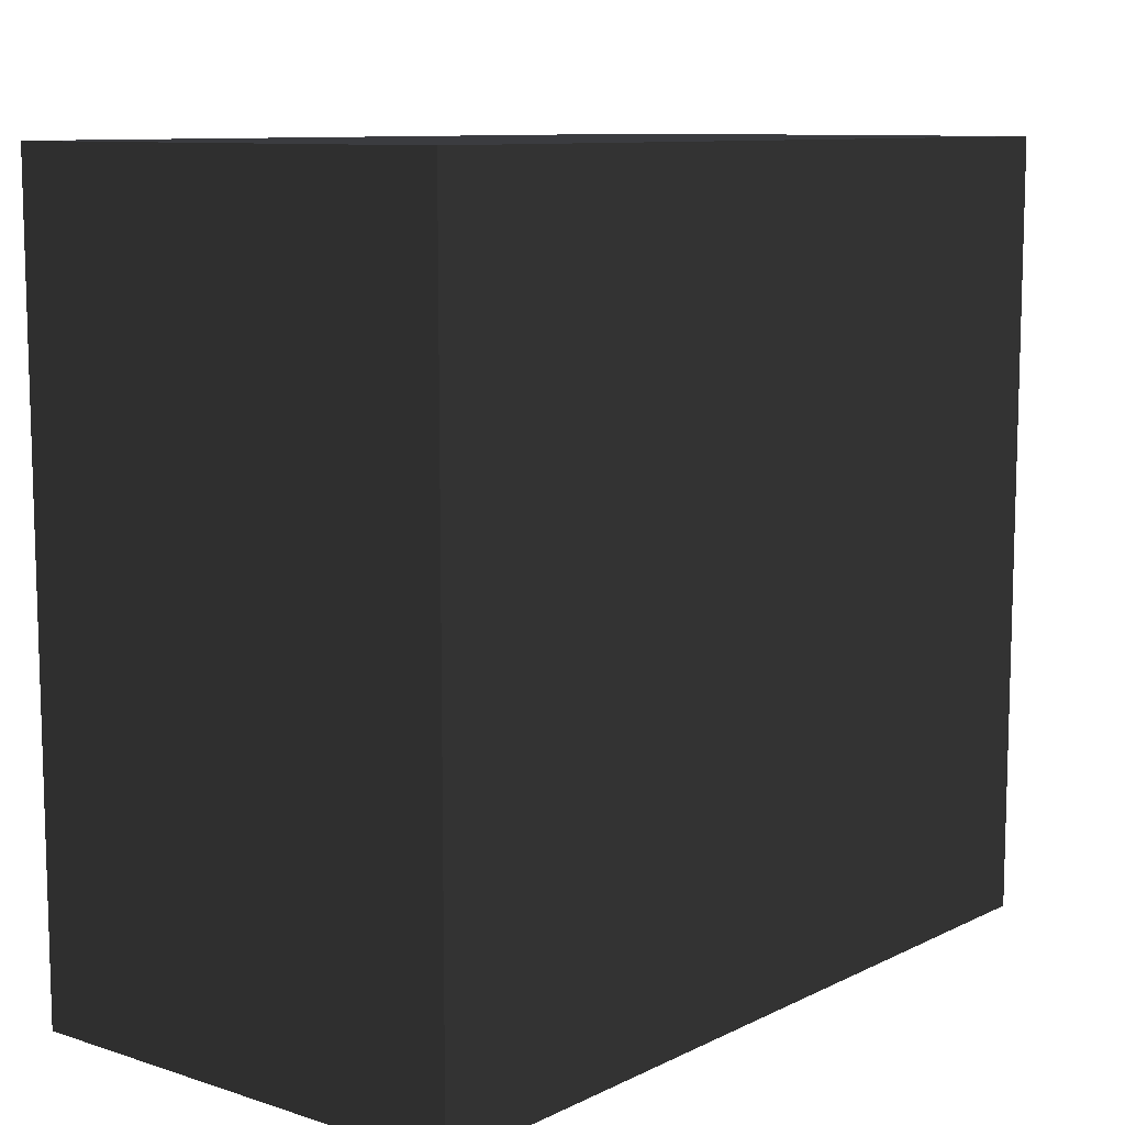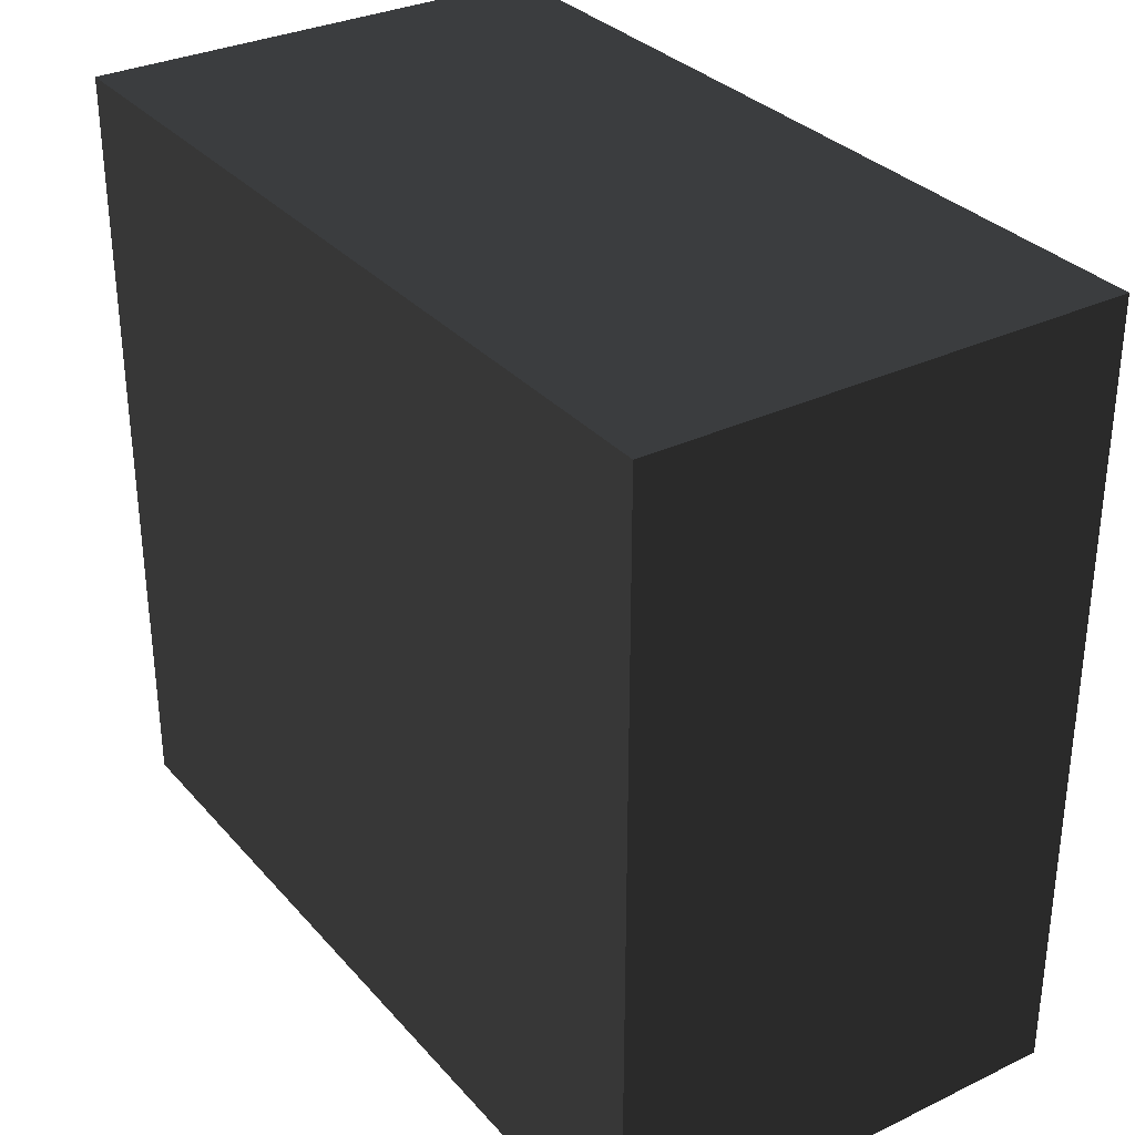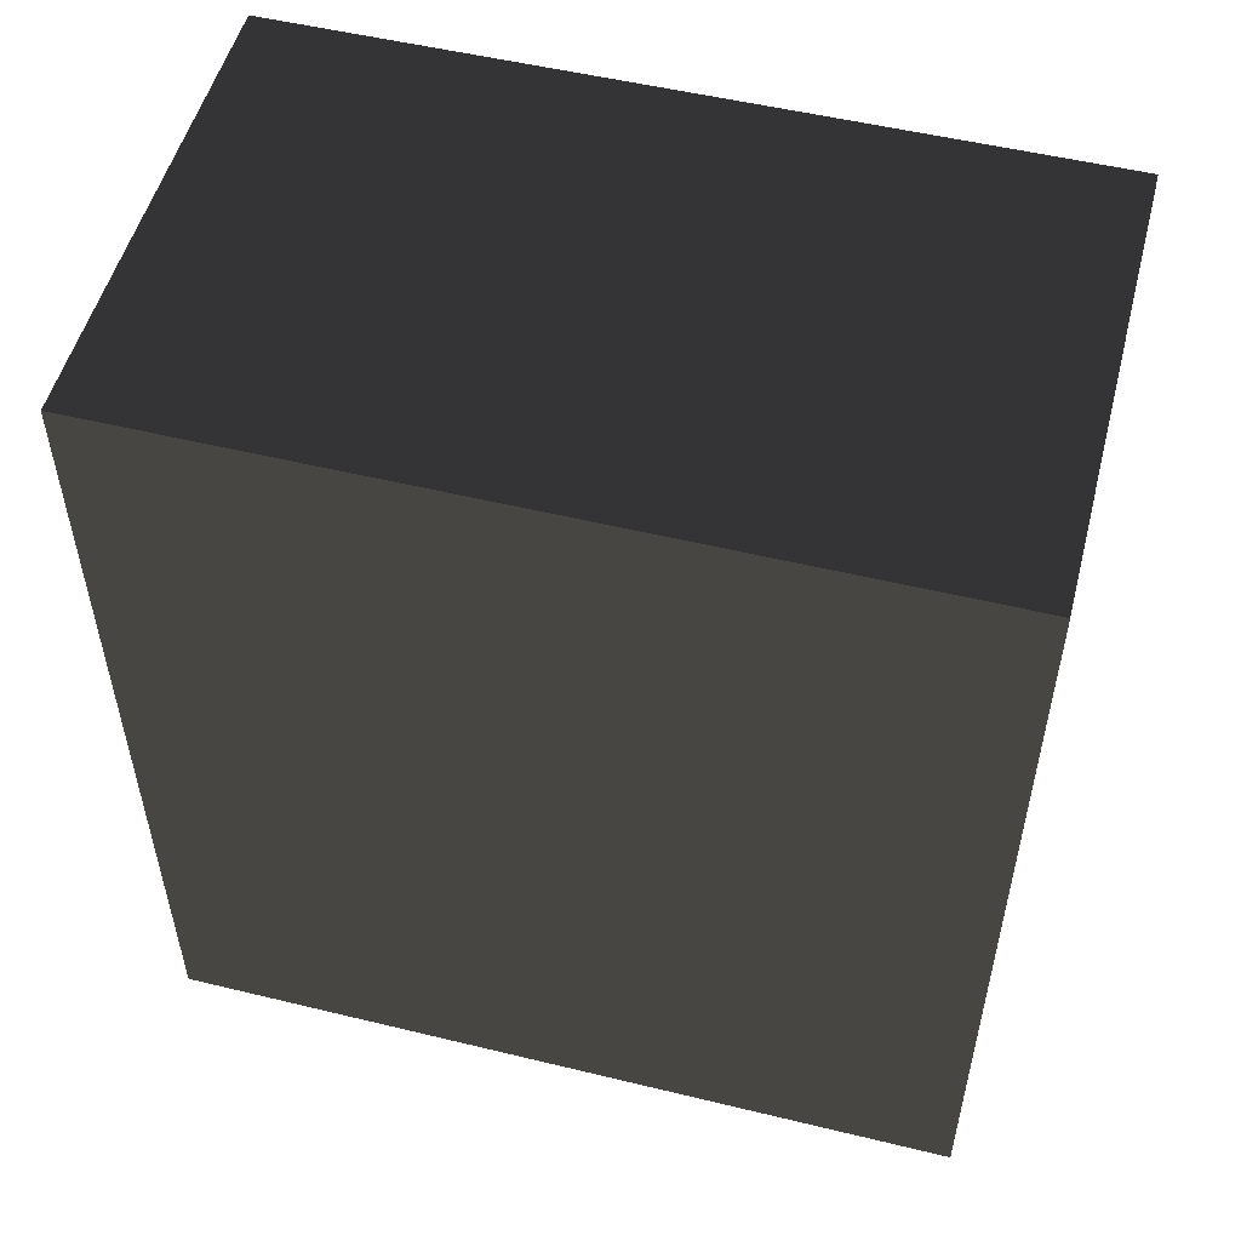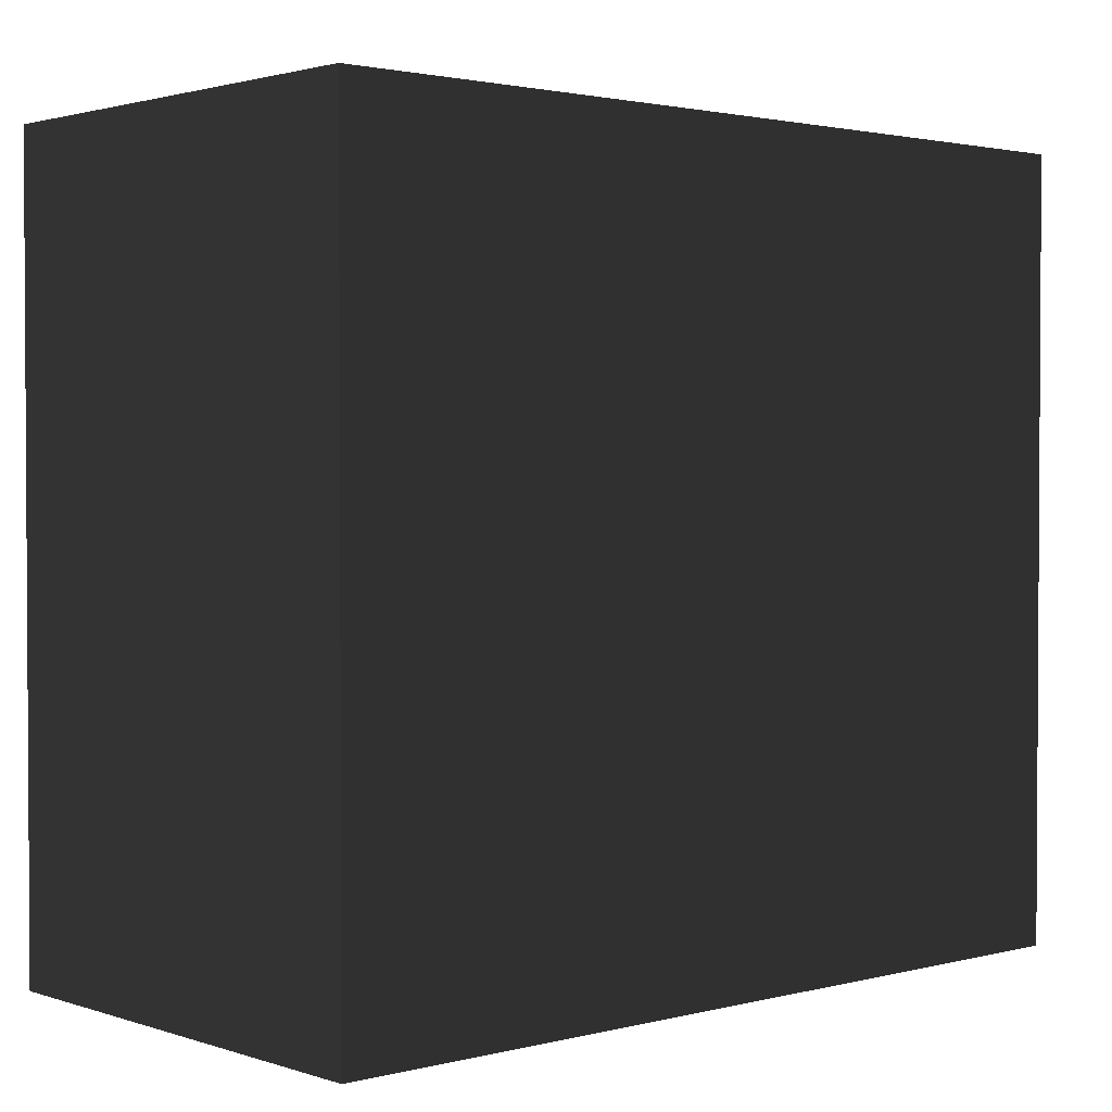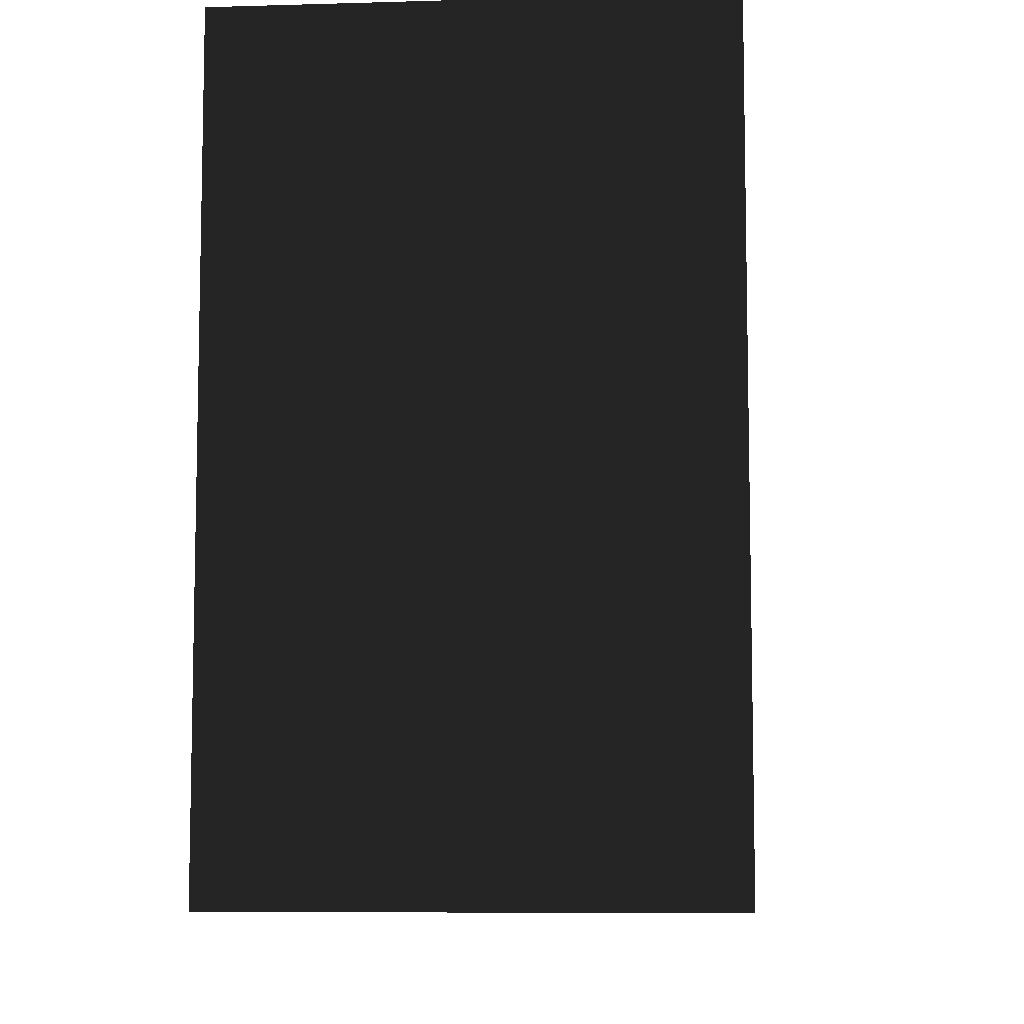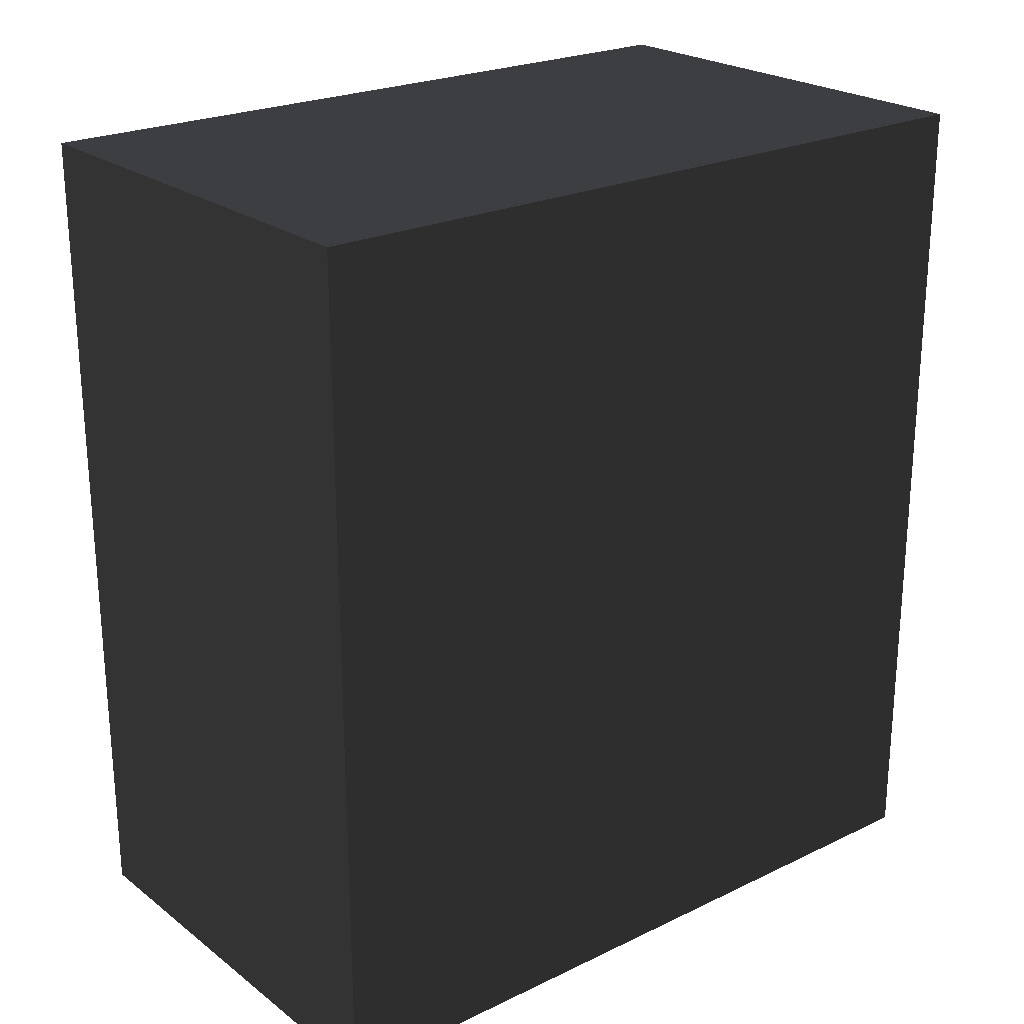
<metadata>
{"format":"obj","ext":"obj","renderer":"f3d","projection":"perspective","resolution":1024,"background":"white","views":[{"elev":9.9,"azim":39.3,"up":"+Y"},{"elev":31.9,"azim":-33.9,"up":"+Y"},{"elev":52.7,"azim":104.6,"up":"+Z"},{"elev":2.0,"azim":48.3,"up":"+Y"},{"elev":-7.7,"azim":4.7,"up":"+Y"},{"elev":23.4,"azim":51.1,"up":"+Z"}]}
</metadata>
<code>
g default
v -6.9 1 2.95
v -6.6 1 2.95
v -6.9 1.5 2.95
v -6.6 1.5 2.95
v -6.9 1.5 2.4
v -6.6 1.5 2.4
v -6.9 1 2.4
v -6.6 1 2.4
g Props_Computer_Geo1:pCube83
f 1 3 4 2
f 3 5 6 4
f 5 7 8 6
f 7 1 2 8
f 2 4 6 8
f 7 5 3 1

</code>
